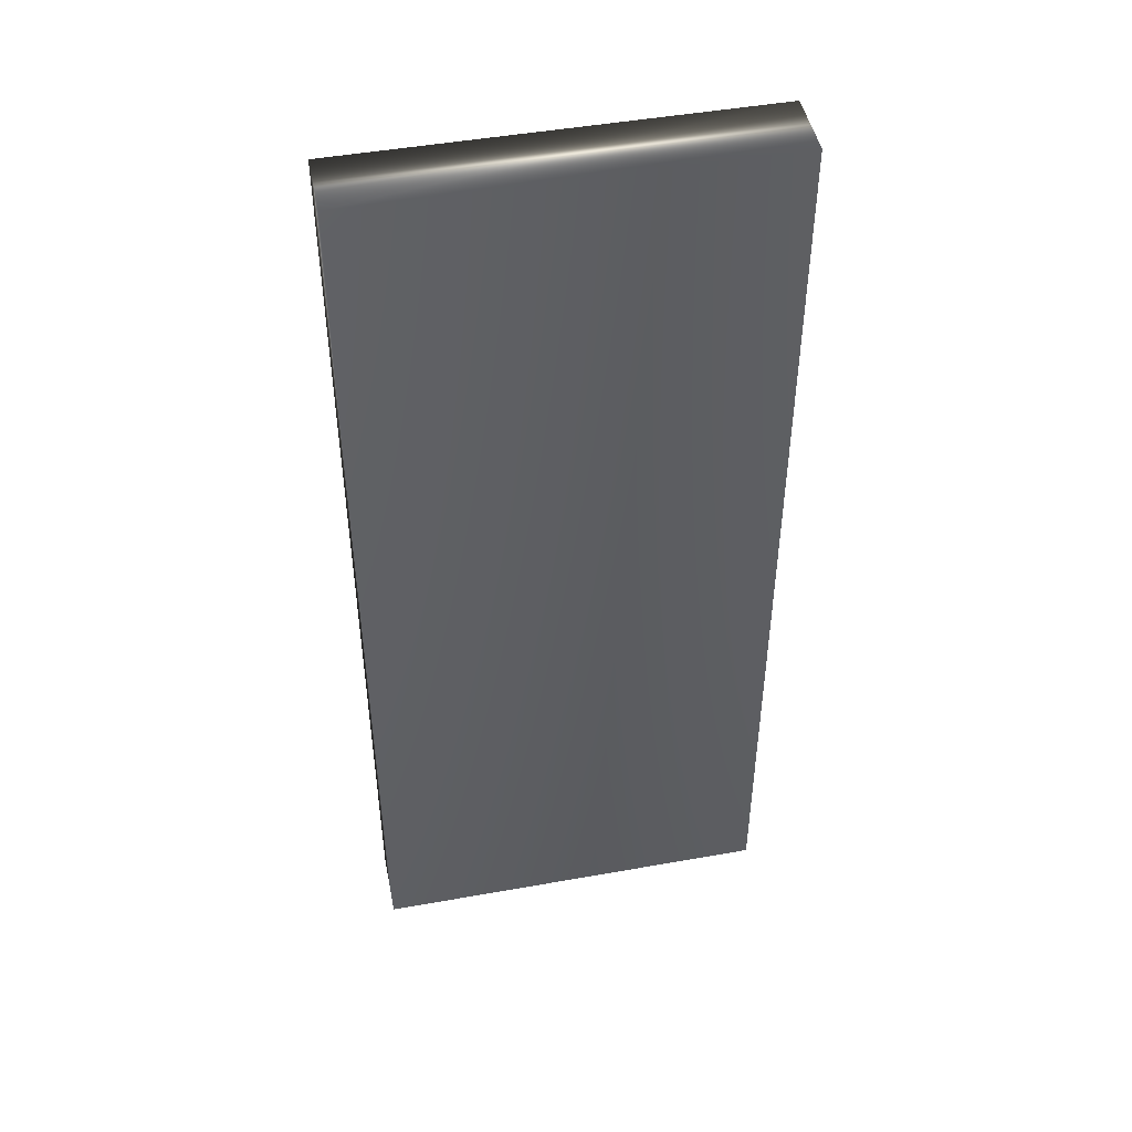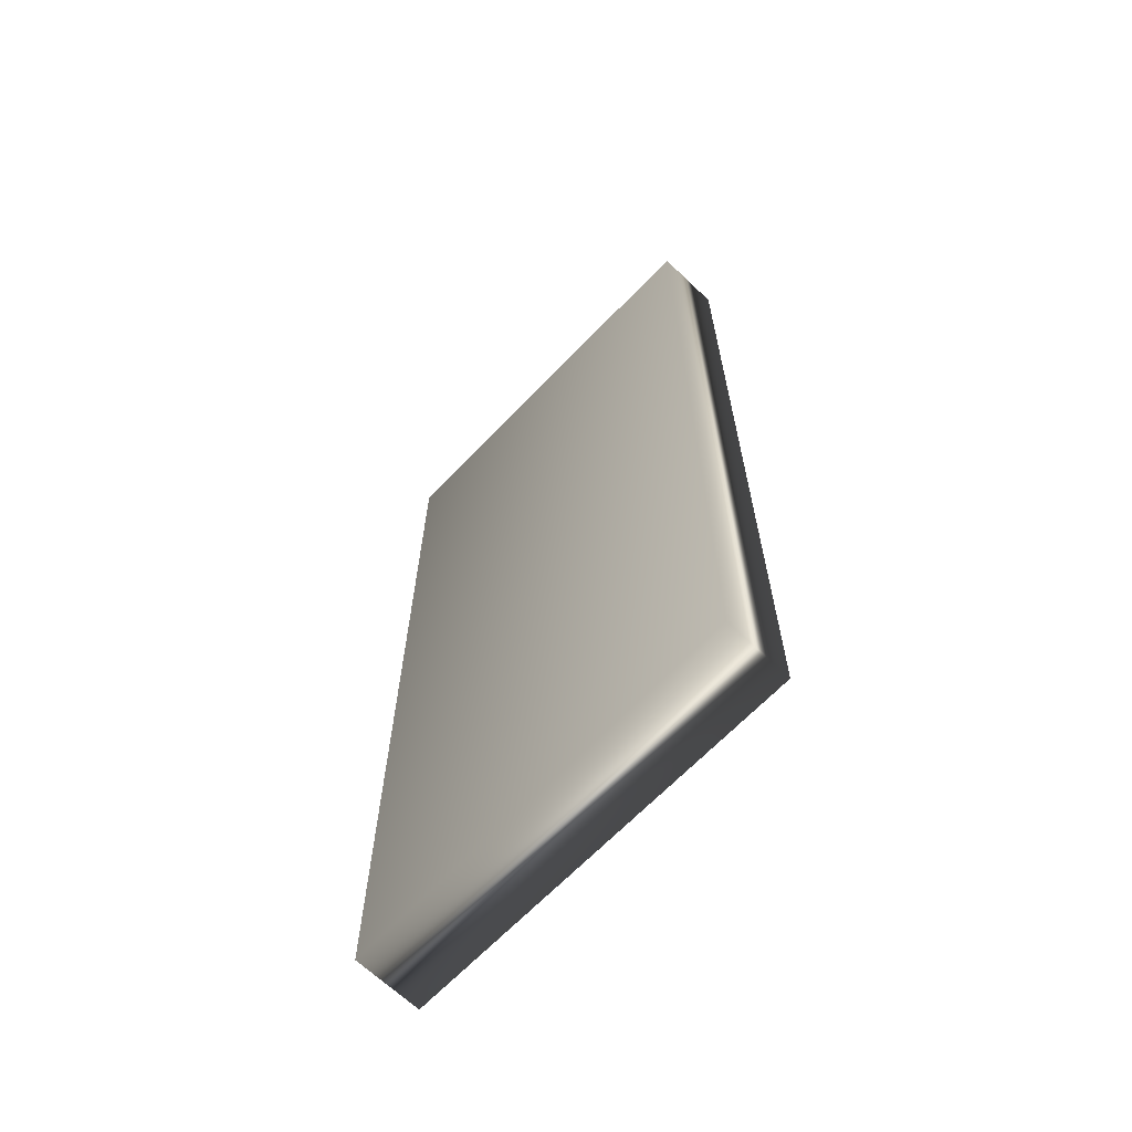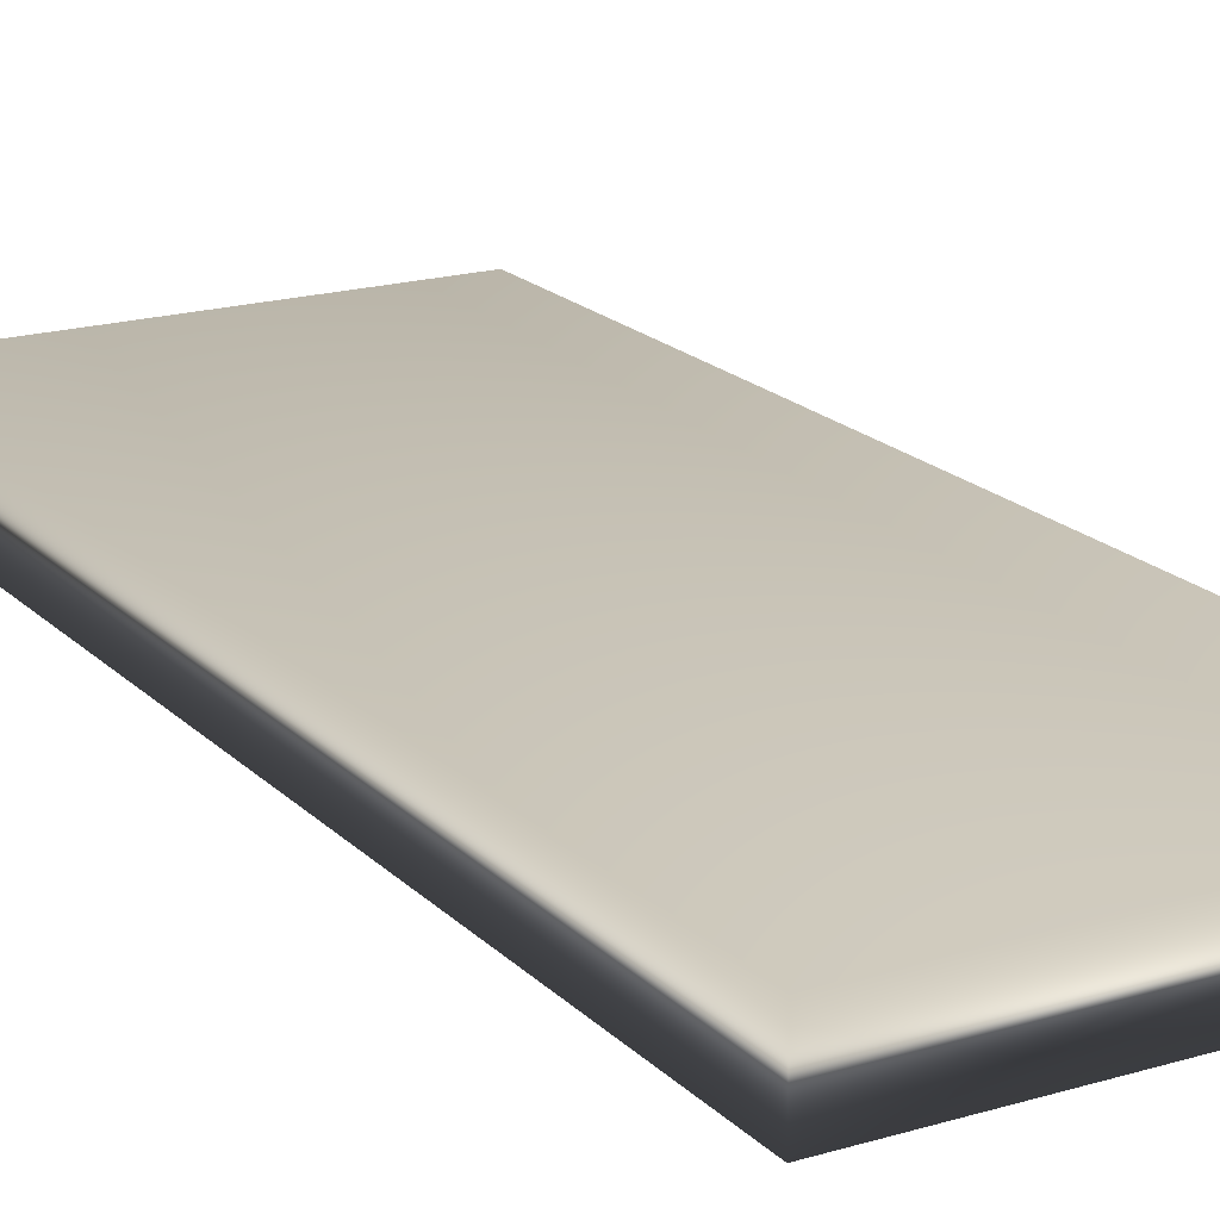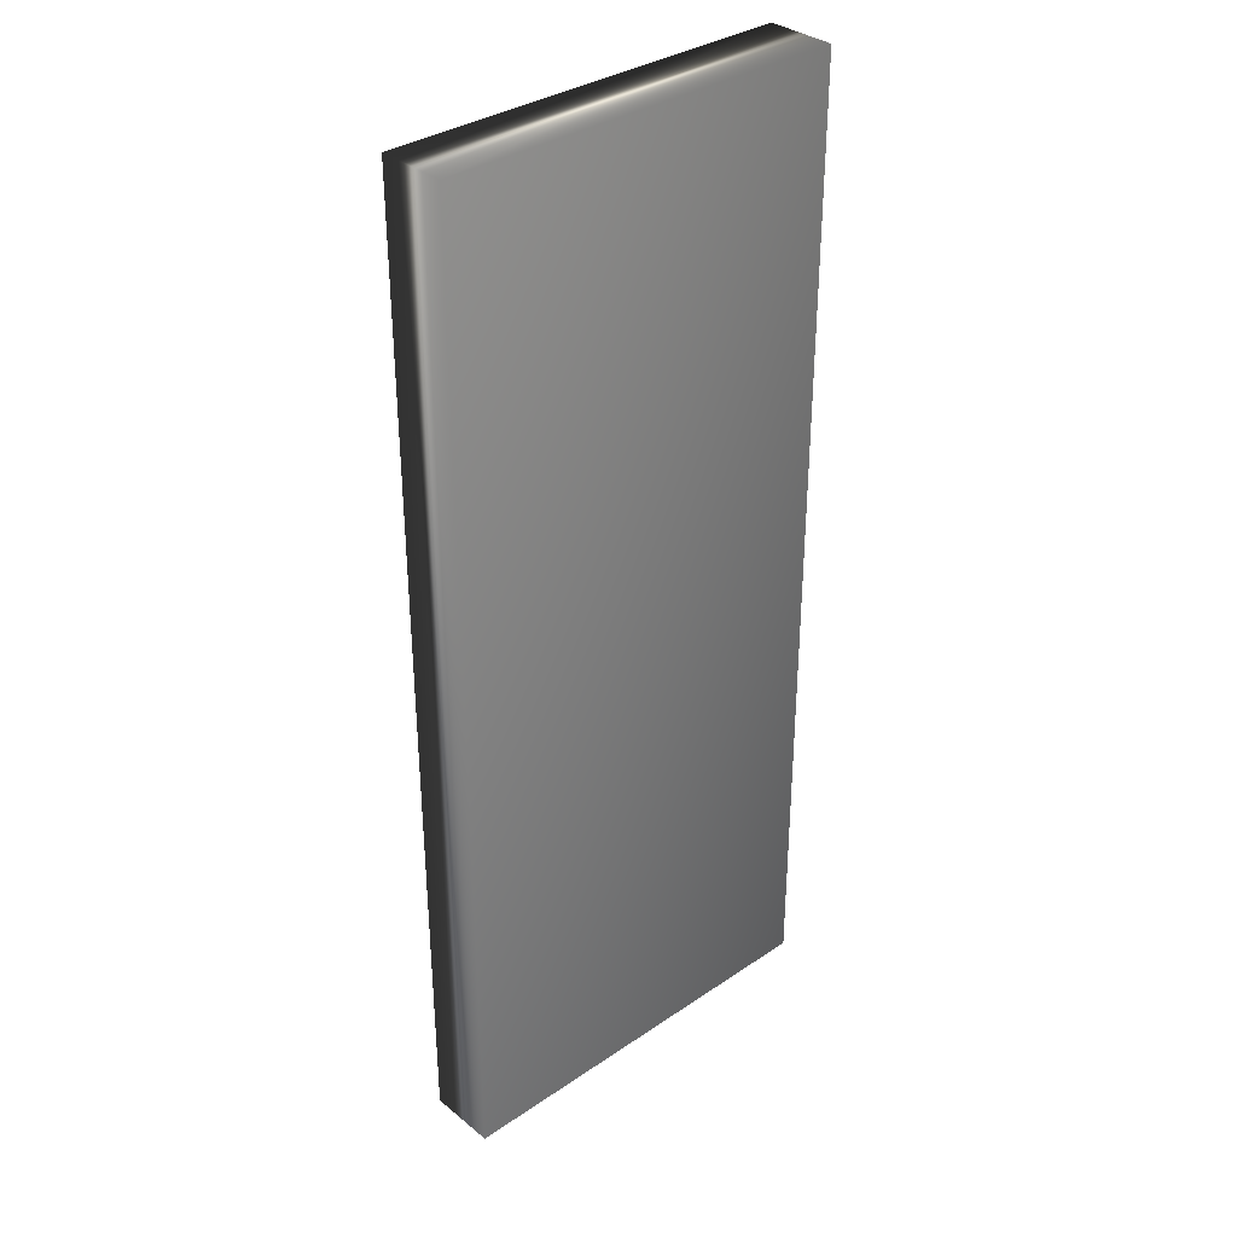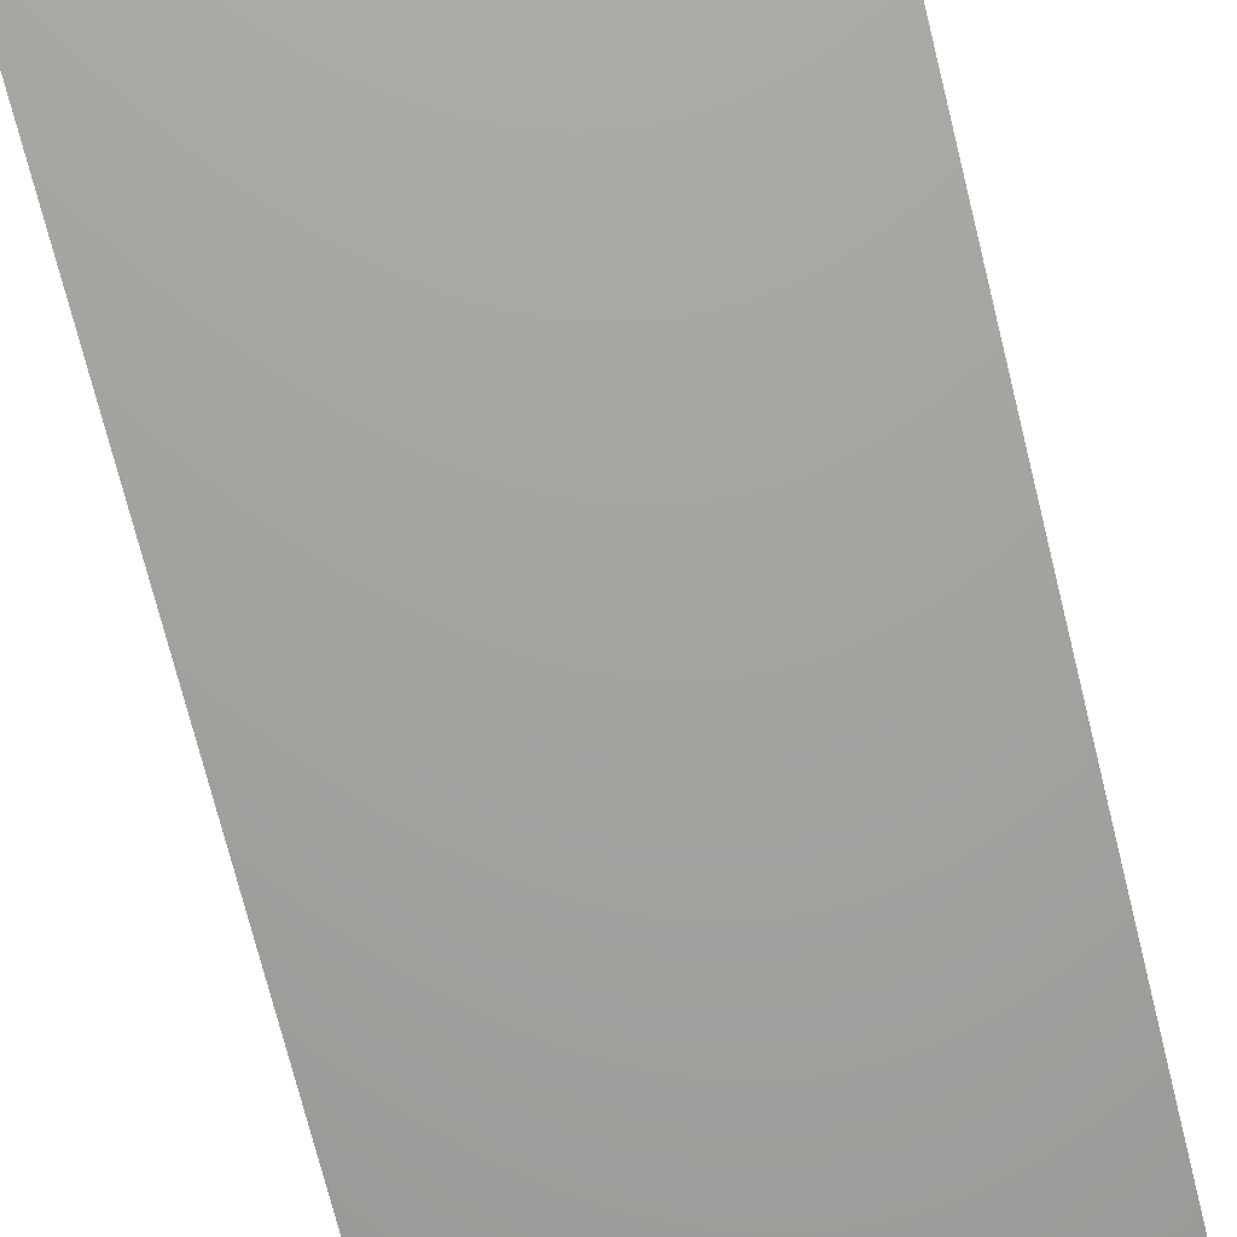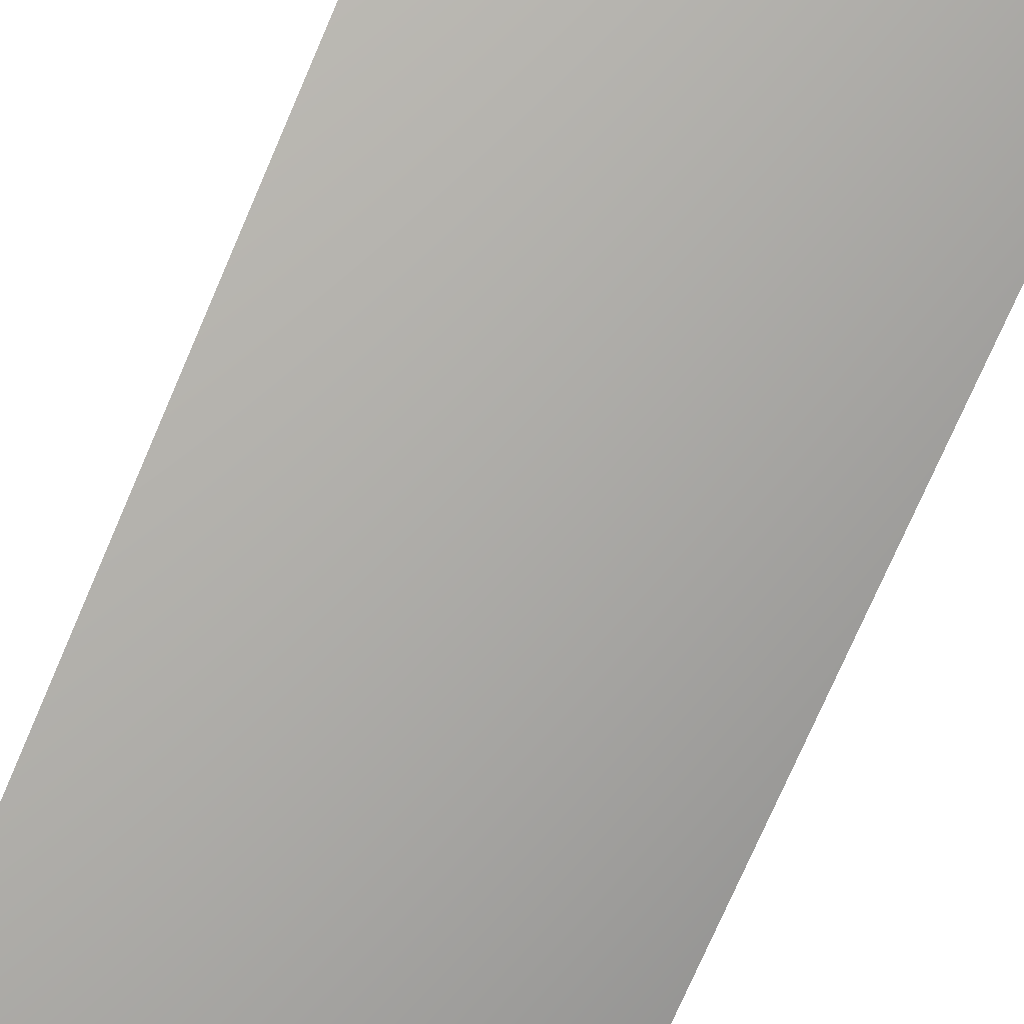
<metadata>
{"format":"obj","ext":"obj","renderer":"f3d","projection":"perspective","resolution":1024,"background":"white","views":[{"elev":47.3,"azim":-11.4,"up":"+Z"},{"elev":-66.3,"azim":46.2,"up":"+Z"},{"elev":18.9,"azim":-29.7,"up":"+Y"},{"elev":34.1,"azim":-42.5,"up":"+Z"},{"elev":-73.3,"azim":-166.0,"up":"+Y"},{"elev":-76.0,"azim":-23.5,"up":"+Y"}]}
</metadata>
<code>
v 13.8 34.75 -91.27
v 13.8 33.75 -91.27
v 7.796 34.75 -91.27
v 7.796 33.75 -91.27
v 7.796 33.75 -76.89
v 13.8 33.75 -76.89
v 7.796 34.75 -76.89
v 13.8 34.75 -76.89
f 1 2 3
f 3 2 4
f 5 4 6
f 6 4 2
f 3 4 7
f 7 4 5
f 8 6 1
f 1 6 2
f 8 1 7
f 7 1 3
f 7 5 8
f 8 5 6

</code>
